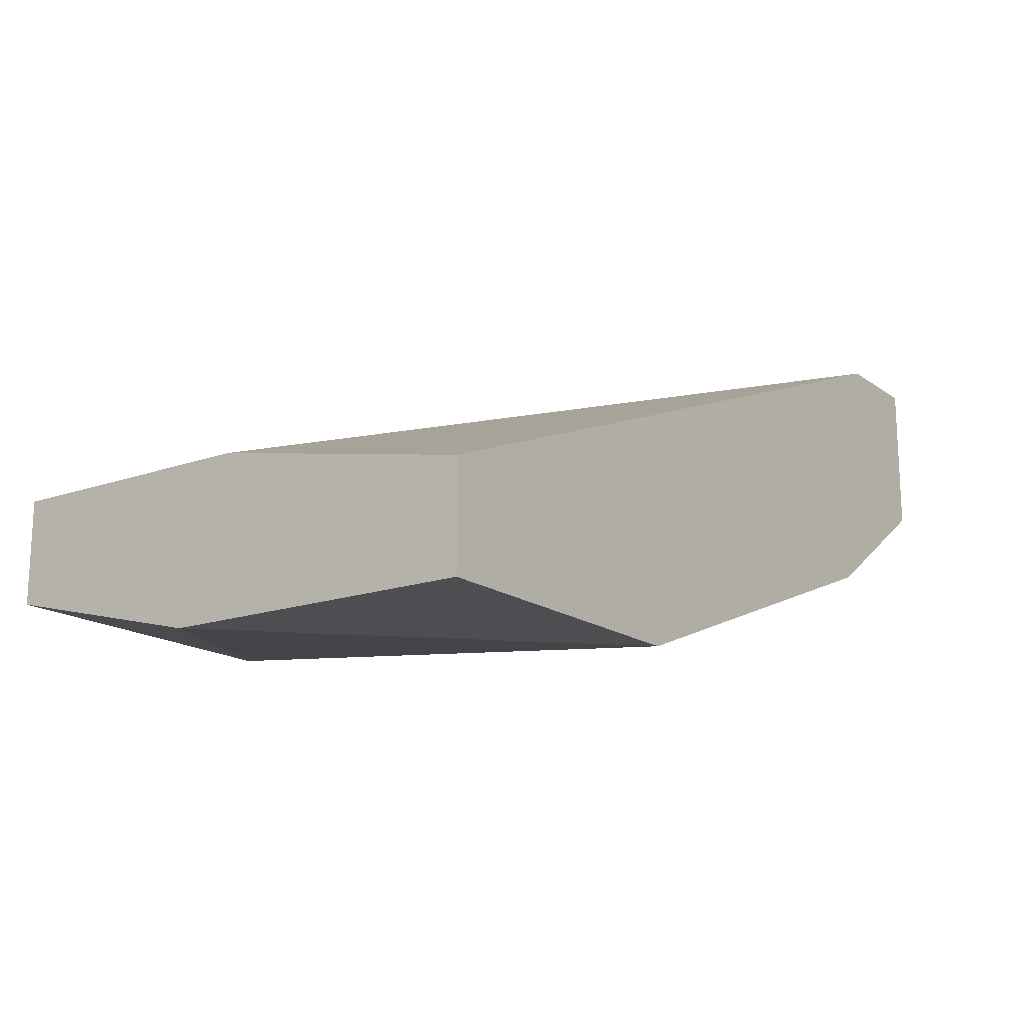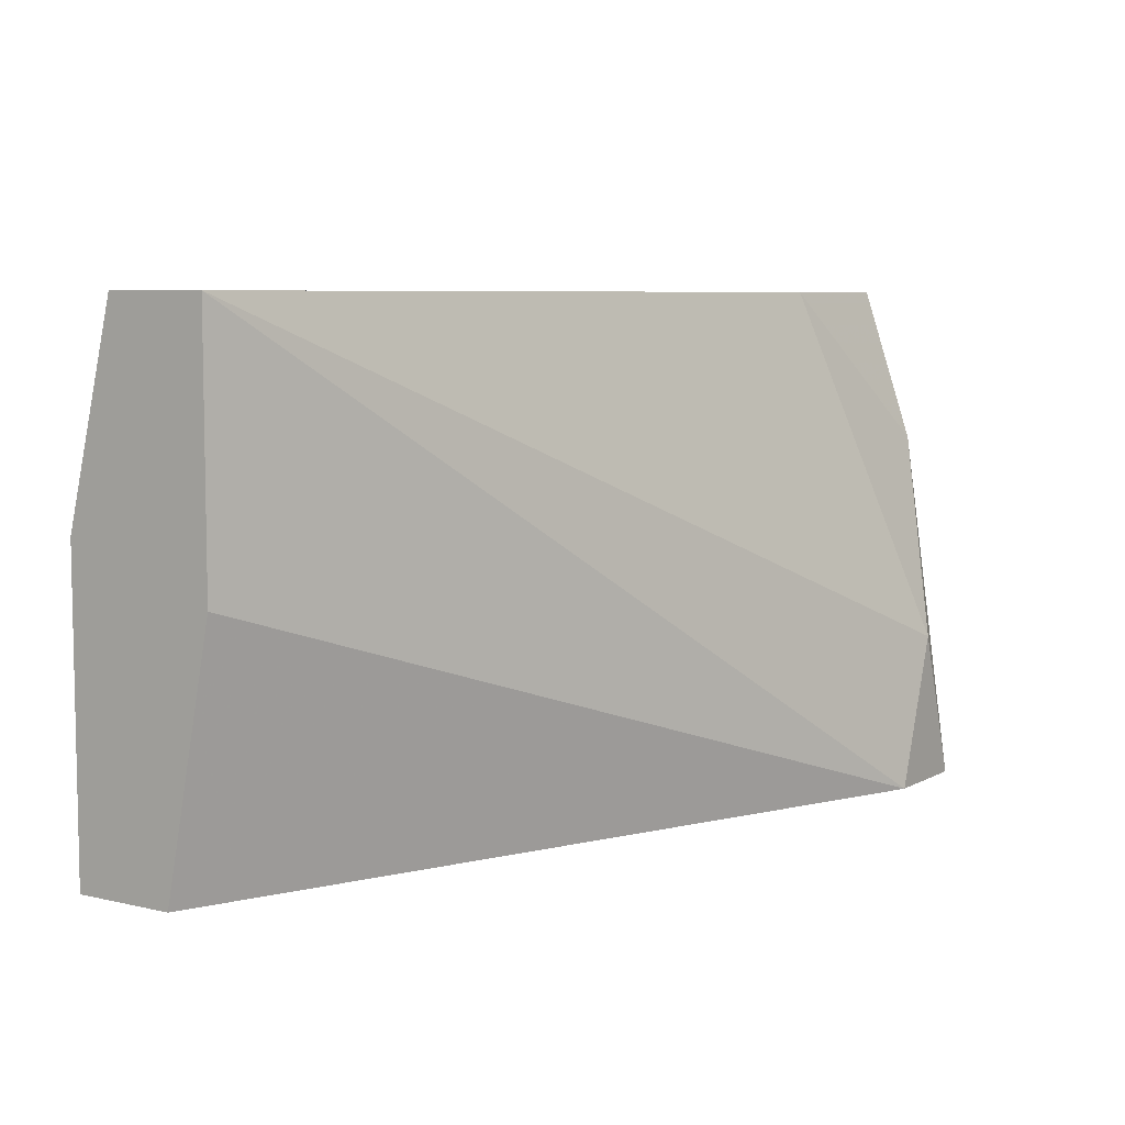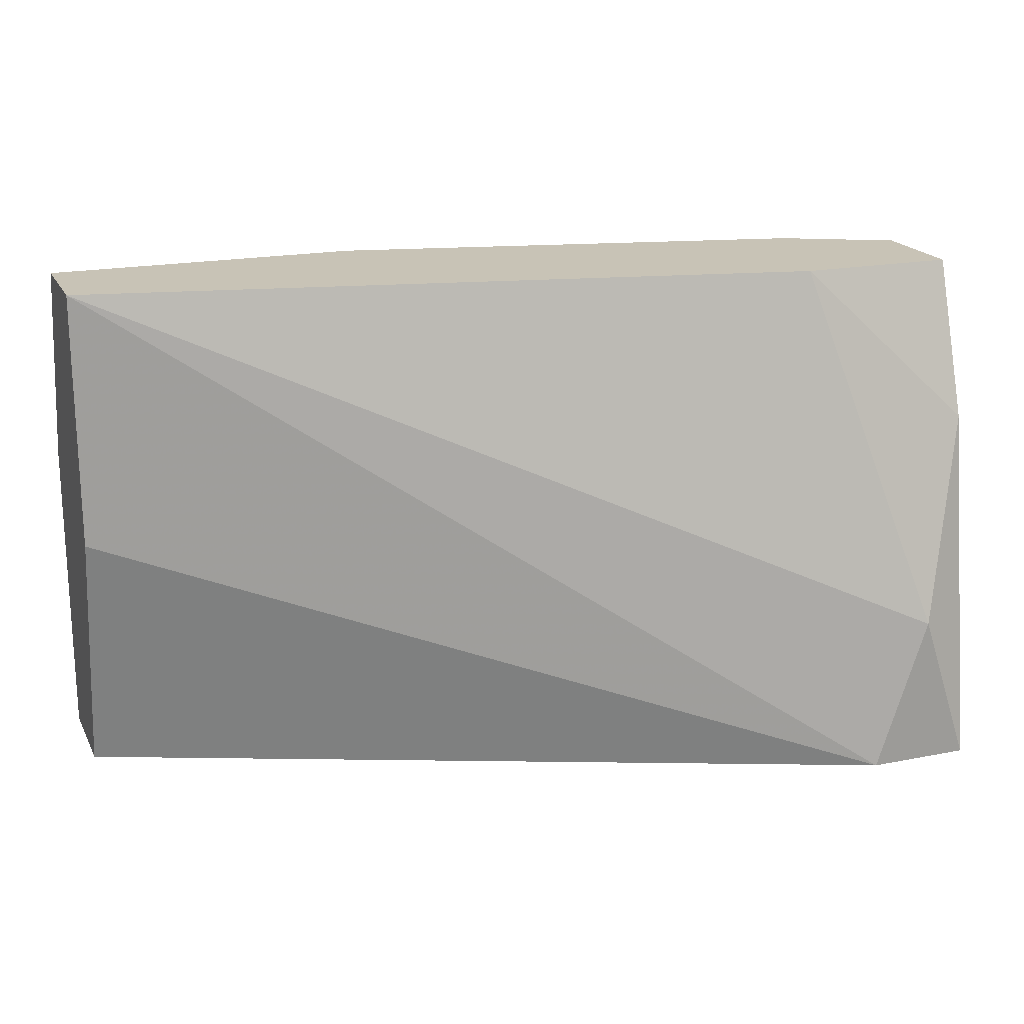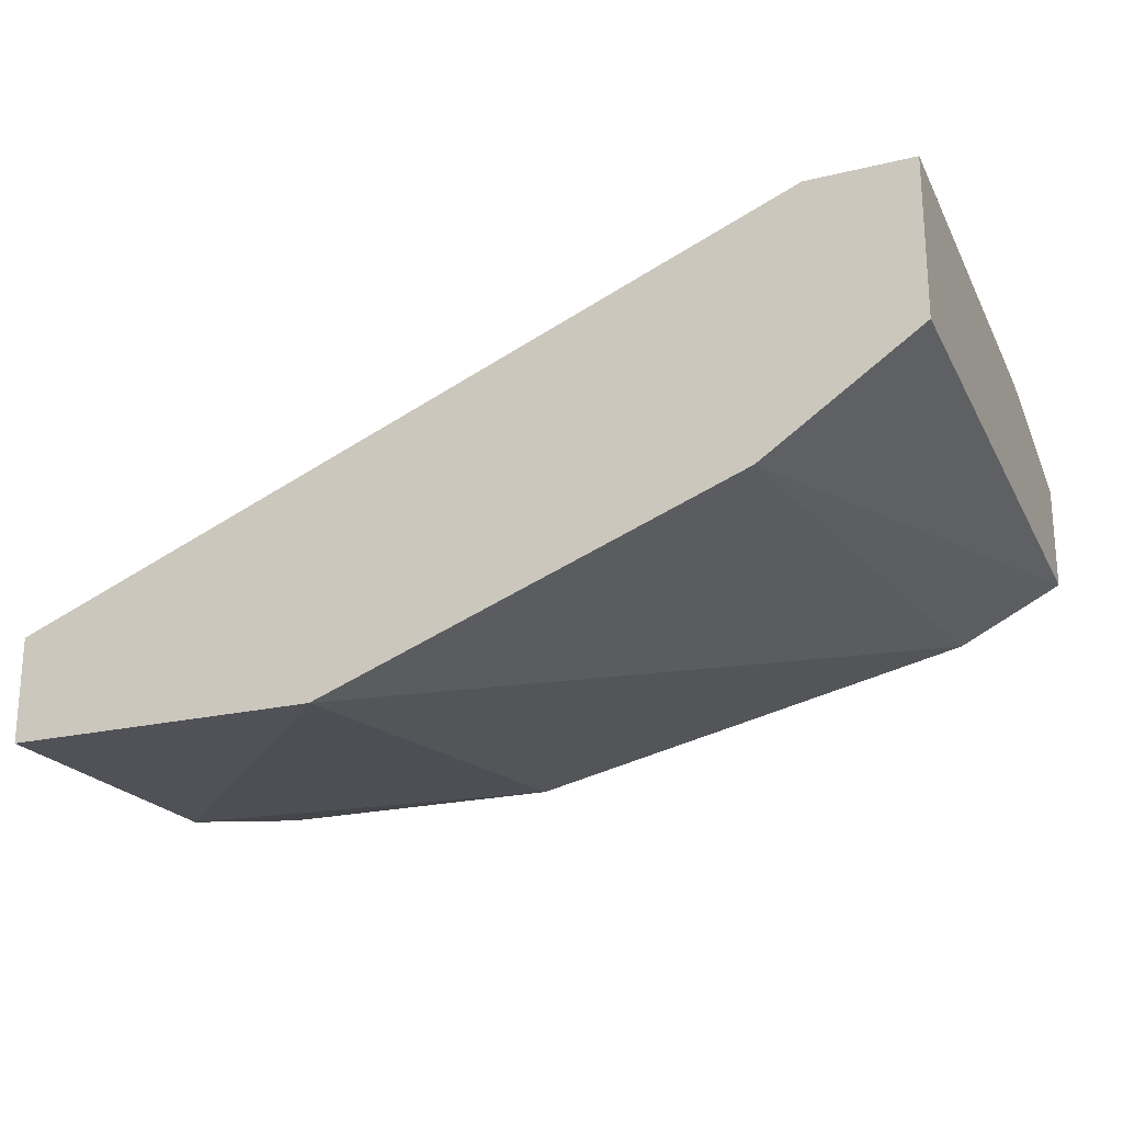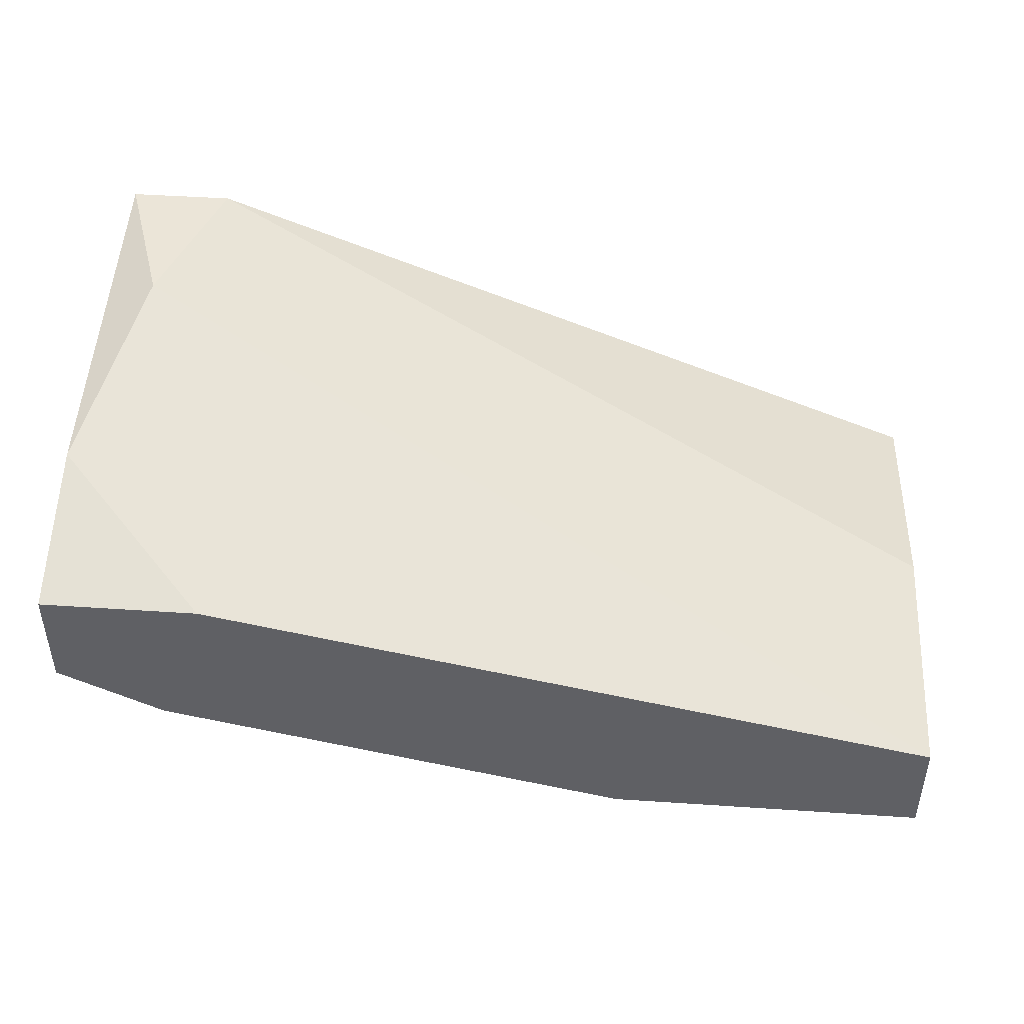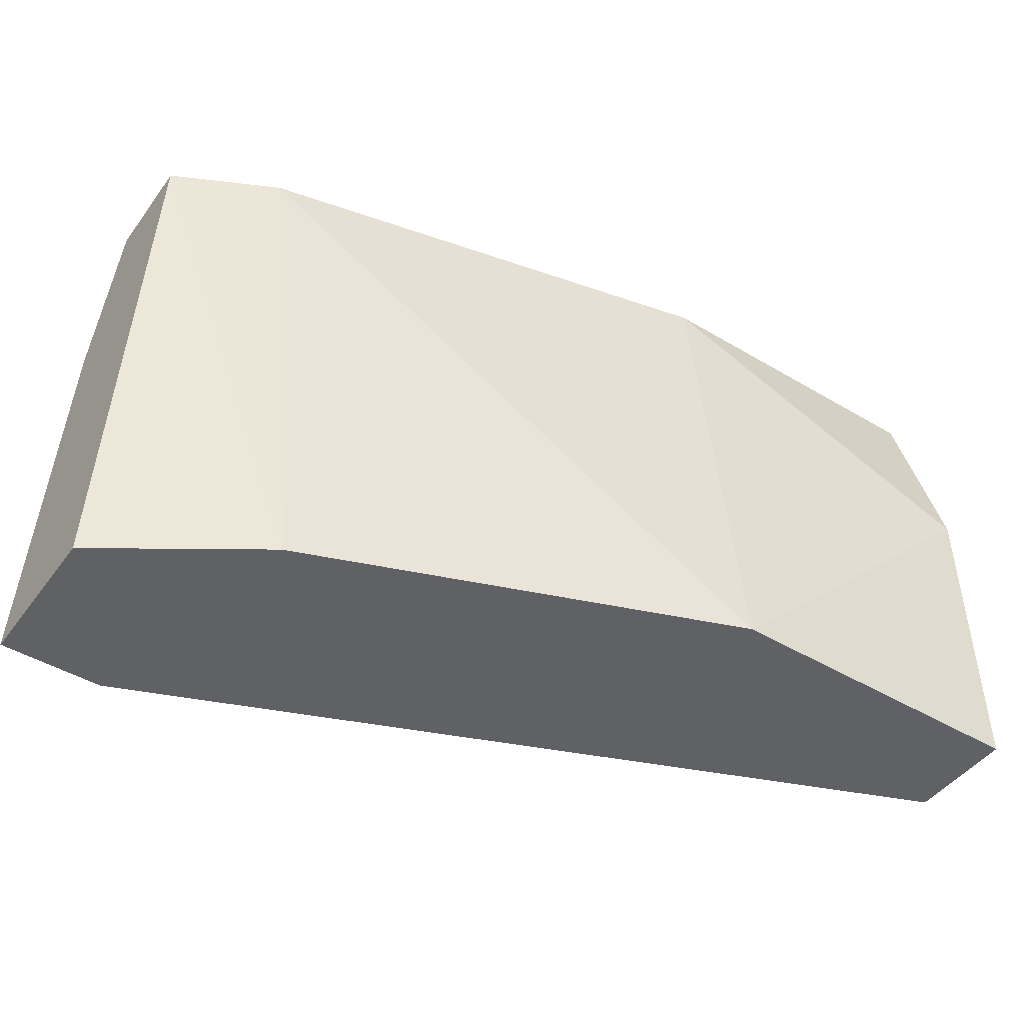
<metadata>
{"format":"obj","ext":"obj","renderer":"f3d","projection":"perspective","resolution":1024,"background":"white","views":[{"elev":-16.7,"azim":-54.5,"up":"+Z"},{"elev":6.8,"azim":-56.2,"up":"+Y"},{"elev":19.4,"azim":-20.4,"up":"+Y"},{"elev":-21.6,"azim":23.1,"up":"+Z"},{"elev":46.0,"azim":-175.6,"up":"+Z"},{"elev":-46.0,"azim":145.7,"up":"+Y"}]}
</metadata>
<code>
v 0.02455 -0.02175 -0.0159
v 0.02455 -0.01117 -0.01273
v 0.02561 -0.02175 -0.01061
v 0.02561 -0.01117 -0.0159
v 0.01609 -0.02175 -0.01908
v 0.01609 -0.01117 -0.01802
v 0.02667 -0.01858 -0.01061
v 0.009745 -0.01646 -0.0159
v 0.009745 -0.0154 -0.01908
v 0.009745 -0.02175 -0.01696
v 0.009745 -0.02175 -0.01908
v 0.009745 -0.01117 -0.01802
v 0.009745 -0.01117 -0.0159
v 0.02773 -0.01435 -0.01167
v 0.02773 -0.02175 -0.01061
v 0.02773 -0.02175 -0.01379
v 0.02773 -0.01117 -0.01484
v 0.02773 -0.01117 -0.01273
f 7 3 15
f 13 9 10
f 1 3 10
f 13 18 4
f 1 10 5
f 4 1 5
f 4 5 6
f 13 4 6
f 5 9 6
f 18 14 16
f 3 1 16
f 3 13 8
f 13 10 8
f 10 3 8
f 10 9 11
f 9 5 11
f 5 10 11
f 13 3 7
f 14 18 2
f 18 13 2
f 7 14 2
f 13 7 2
f 4 18 17
f 1 4 17
f 18 16 17
f 16 1 17
f 9 13 12
f 6 9 12
f 13 6 12
f 16 14 15
f 3 16 15
f 14 7 15

</code>
